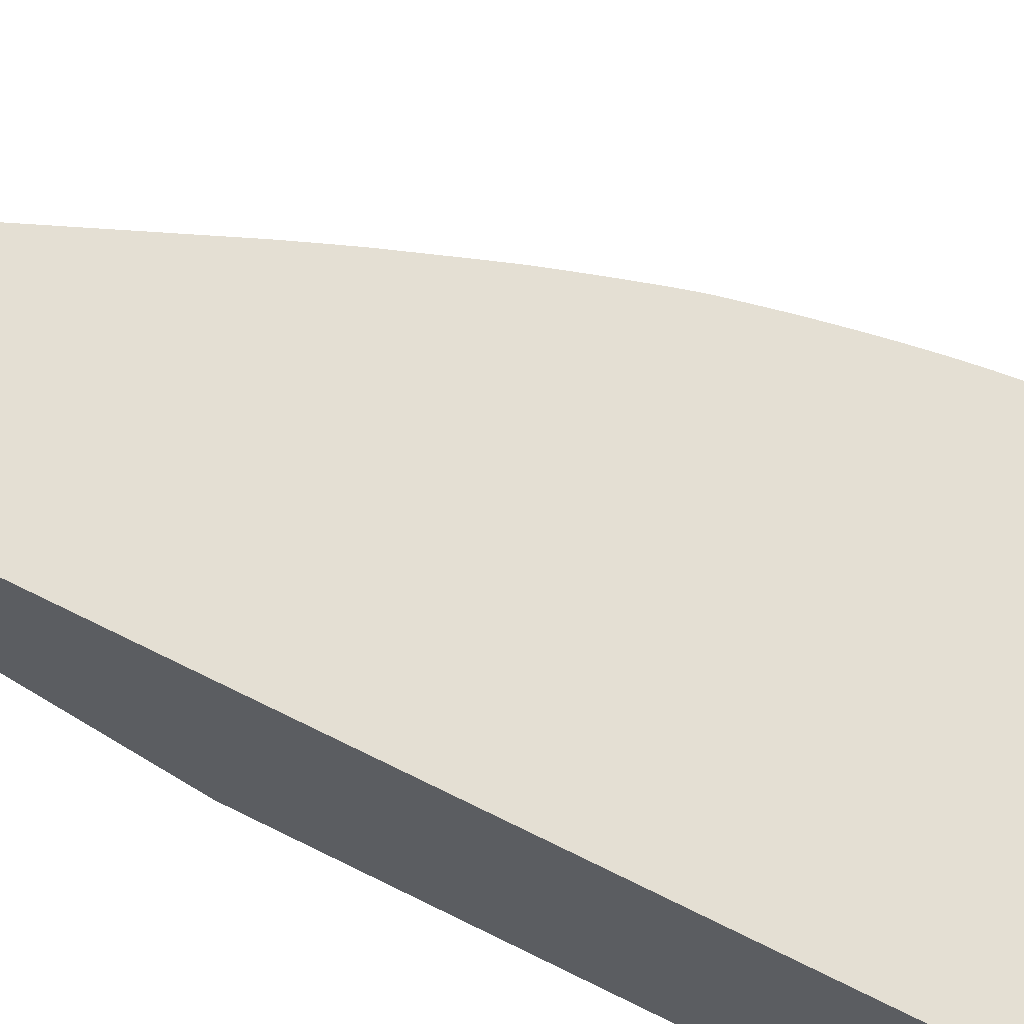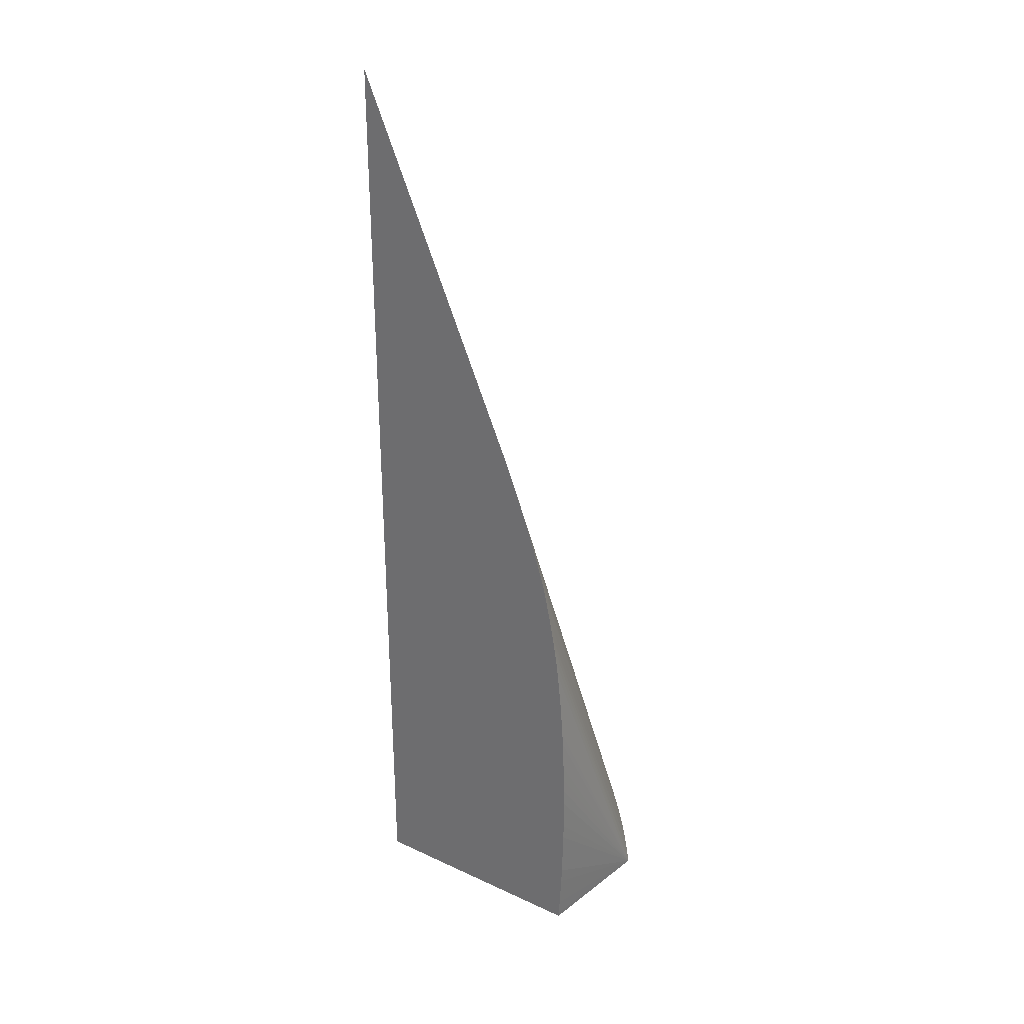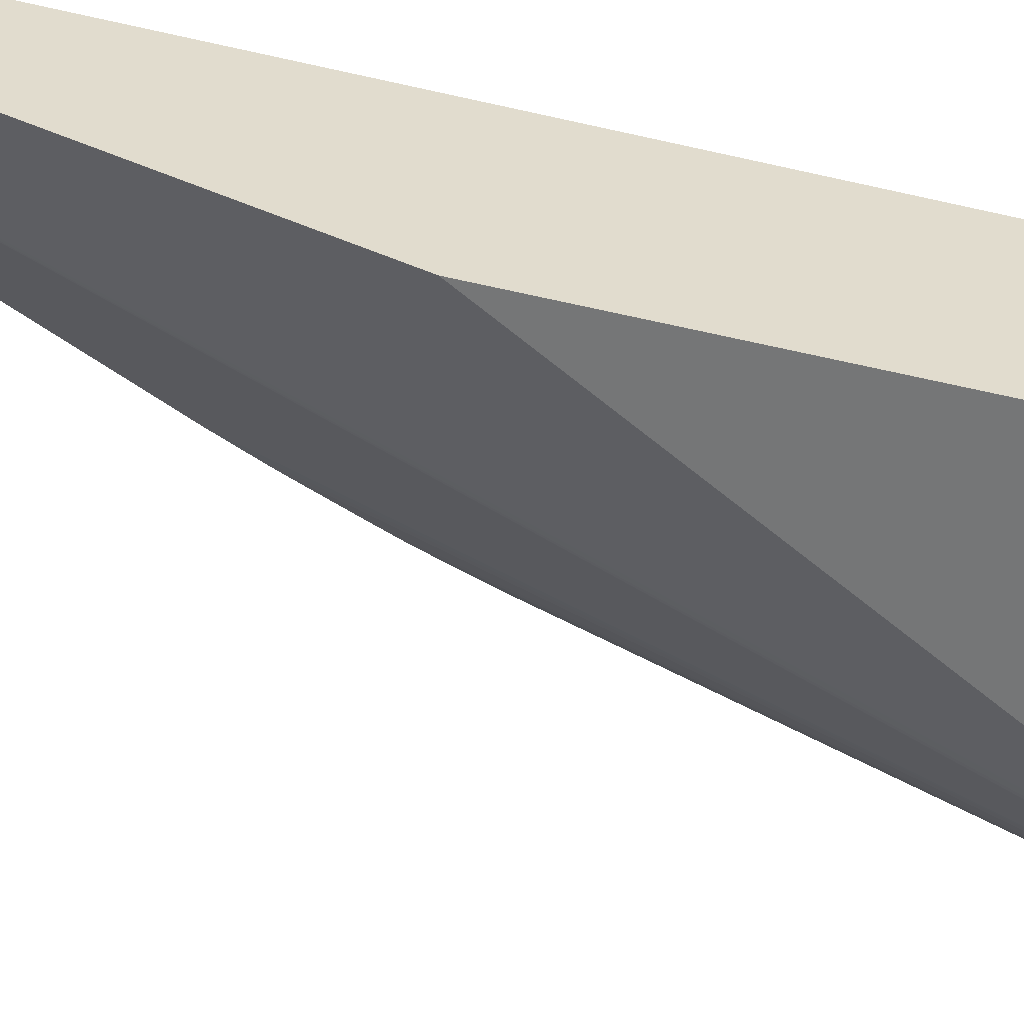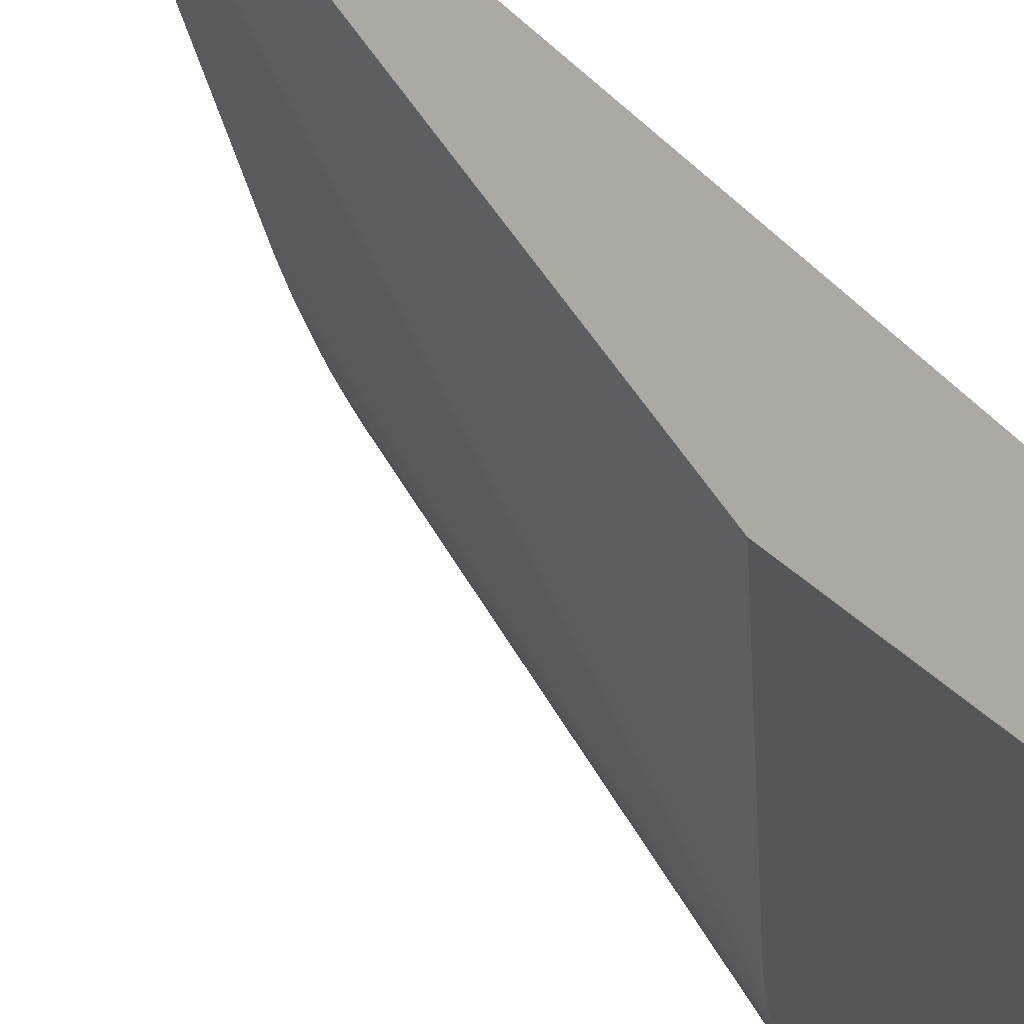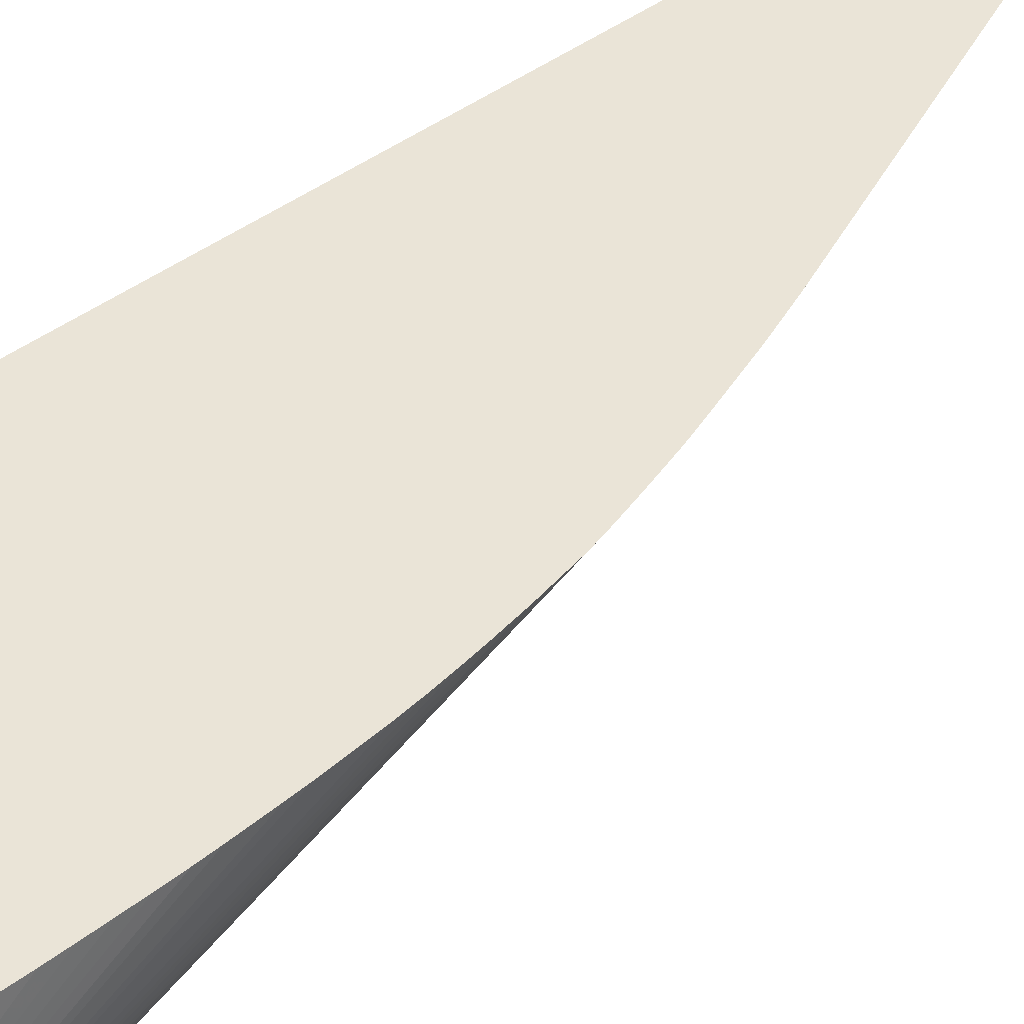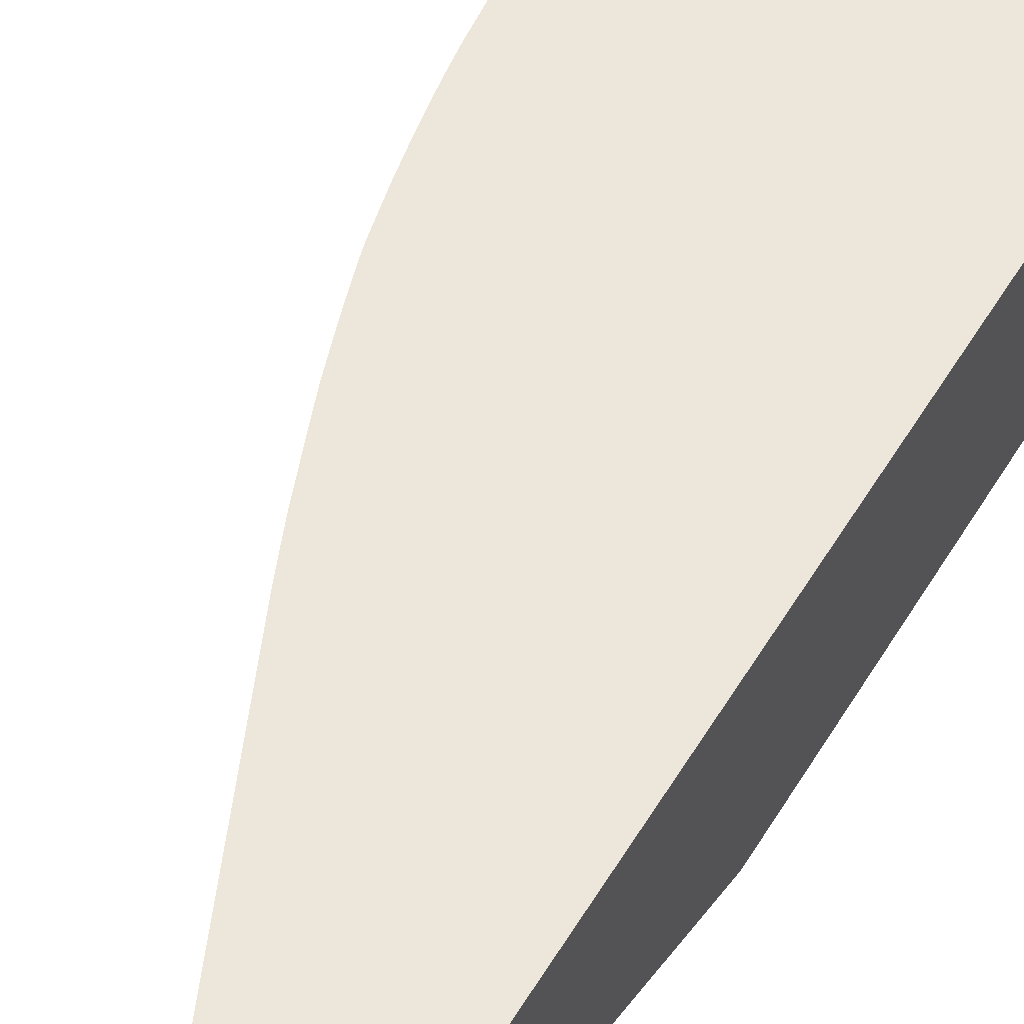
<metadata>
{"format":"obj","ext":"obj","renderer":"f3d","projection":"perspective","resolution":1024,"background":"white","views":[{"elev":66.6,"azim":117.1,"up":"+Y"},{"elev":30.8,"azim":-146.4,"up":"+Z"},{"elev":-56.7,"azim":76.1,"up":"+Y"},{"elev":-25.3,"azim":31.2,"up":"+Y"},{"elev":43.6,"azim":-130.6,"up":"+Y"},{"elev":52.6,"azim":29.9,"up":"+Y"}]}
</metadata>
<code>
v -0.003507 -0.001956 0.04521
v -0.01378 -0.001956 0.02112
v -0.01756 -0.01021 -0.009002
v -0.01746 -0.01021 -0.008788
v -0.0171 -0.01021 -0.008002
v -0.01652 -0.01021 -0.006843
v -0.01644 -0.01021 -0.006683
v -0.01601 -0.01021 -0.005861
v -0.003507 -0.01021 0.01759
v -0.003507 -0.001956 -0.01745
v -0.01381 -0.001956 0.02104
v -0.01807 -0.01021 -0.01021
v -0.003507 -0.01021 -0.01745
v -0.01876 -0.001956 -0.01745
v -0.01422 -0.001956 0.02004
v -0.01835 -0.01021 -0.01092
v -0.02004 -0.01021 -0.01745
v -0.01878 -0.001956 -0.01712
v -0.0146 -0.001956 0.01907
v -0.01855 -0.01021 -0.01147
v -0.01461 -0.001956 0.01905
v -0.01896 -0.001956 -0.003088
v -0.019 -0.001956 -0.004137
v -0.01903 -0.001956 -0.005168
v -0.01905 -0.001956 -0.006352
v -0.01906 -0.001956 -0.00845
v -0.01905 -0.001956 -0.009536
v -0.019 -0.001956 -0.0117
v -0.01898 -0.001956 -0.01279
v -0.01894 -0.001956 -0.01387
v -0.01883 -0.001956 -0.01603
v -0.01994 -0.01021 -0.01679
v -0.01819 -0.001956 0.005974
v -0.01834 -0.001956 0.004875
v -0.0186 -0.001956 0.002458
v -0.01867 -0.001956 0.00163
v -0.0188 -0.001956 -8.788e-05
v -0.01886 -0.001956 -0.001002
v -0.01891 -0.001956 -0.002045
v -0.01887 -0.01021 -0.01238
v -0.0155 -0.001956 0.01663
v -0.01583 -0.001956 0.0157
v -0.01591 -0.001956 0.01548
v -0.01993 -0.01021 -0.01671
v -0.01802 -0.001956 0.007041
v -0.0192 -0.01021 -0.01346
v -0.01619 -0.001956 0.01462
v -0.01649 -0.001956 0.01368
v -0.01975 -0.01021 -0.0157
v -0.01788 -0.001956 0.007826
v -0.01942 -0.01021 -0.01426
v -0.01686 -0.001956 0.01246
v -0.01703 -0.001956 0.01183
v -0.01974 -0.01021 -0.01563
v -0.01783 -0.001956 0.008127
v -0.01944 -0.01021 -0.01434
v -0.01715 -0.001956 0.01138
v -0.01956 -0.01021 -0.01484
v -0.01739 -0.001956 0.01028
v -0.01757 -0.001956 0.009446
f 16 21 20
f 17 32 33
f 17 30 31
f 17 29 30
f 17 27 28
f 17 26 27
f 17 25 26
f 17 24 25
f 17 23 24
f 17 22 23
f 17 31 18
f 17 28 29
f 3 5 4
f 14 17 18
f 12 15 16
f 11 15 12
f 10 17 14
f 10 13 17
f 3 6 5
f 3 7 6
f 3 8 7
f 3 9 8
f 3 13 9
f 17 33 34
f 3 17 13
f 15 19 16
f 17 34 35
f 44 50 45
f 17 36 37
f 3 32 17
f 56 57 58
f 54 60 55
f 54 59 60
f 54 57 59
f 54 58 57
f 51 57 56
f 51 53 57
f 49 55 50
f 49 54 55
f 46 53 51
f 46 52 53
f 17 35 36
f 46 48 52
f 40 48 46
f 40 47 48
f 40 43 47
f 32 45 33
f 32 44 45
f 20 43 40
f 20 42 43
f 20 41 42
f 20 21 41
f 17 39 22
f 17 38 39
f 17 37 38
f 44 49 50
f 3 44 32
f 16 19 21
f 3 54 49
f 1 36 35
f 1 37 36
f 1 38 37
f 1 39 38
f 1 22 39
f 1 23 22
f 1 24 23
f 1 25 24
f 1 26 25
f 1 27 26
f 1 28 27
f 1 29 28
f 1 35 34
f 1 30 29
f 1 18 31
f 1 14 18
f 1 10 14
f 1 13 10
f 1 9 13
f 1 7 8
f 1 6 7
f 1 5 6
f 1 4 5
f 1 3 4
f 1 2 3
f 3 49 44
f 1 31 30
f 1 34 33
f 1 8 9
f 1 45 50
f 3 58 54
f 1 33 45
f 3 56 58
f 3 51 56
f 3 46 51
f 3 20 40
f 3 16 20
f 3 12 16
f 2 12 3
f 2 11 12
f 1 11 2
f 1 15 11
f 1 19 15
f 3 40 46
f 1 59 57
f 1 41 21
f 1 42 41
f 1 43 42
f 1 47 43
f 1 48 47
f 1 52 48
f 1 53 52
f 1 50 55
f 1 57 53
f 1 55 60
f 1 60 59
f 1 21 19

</code>
